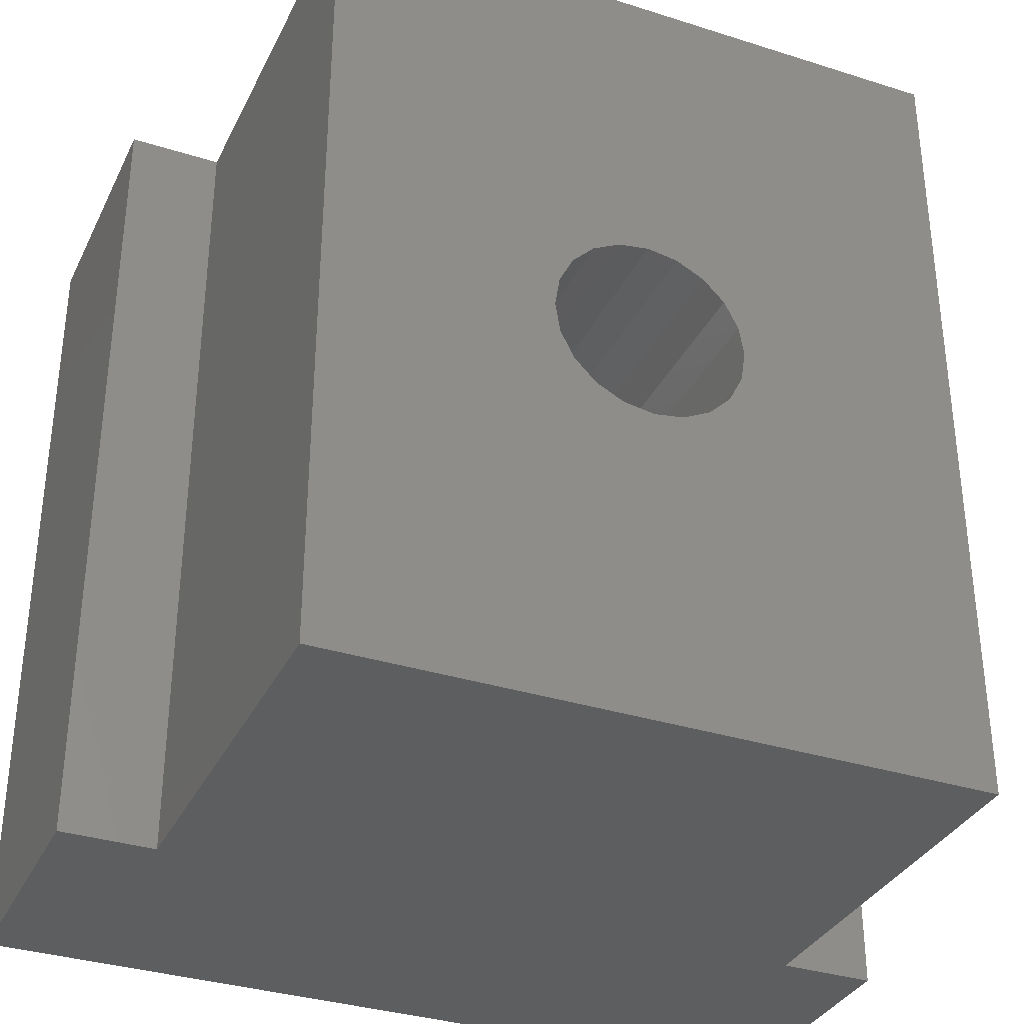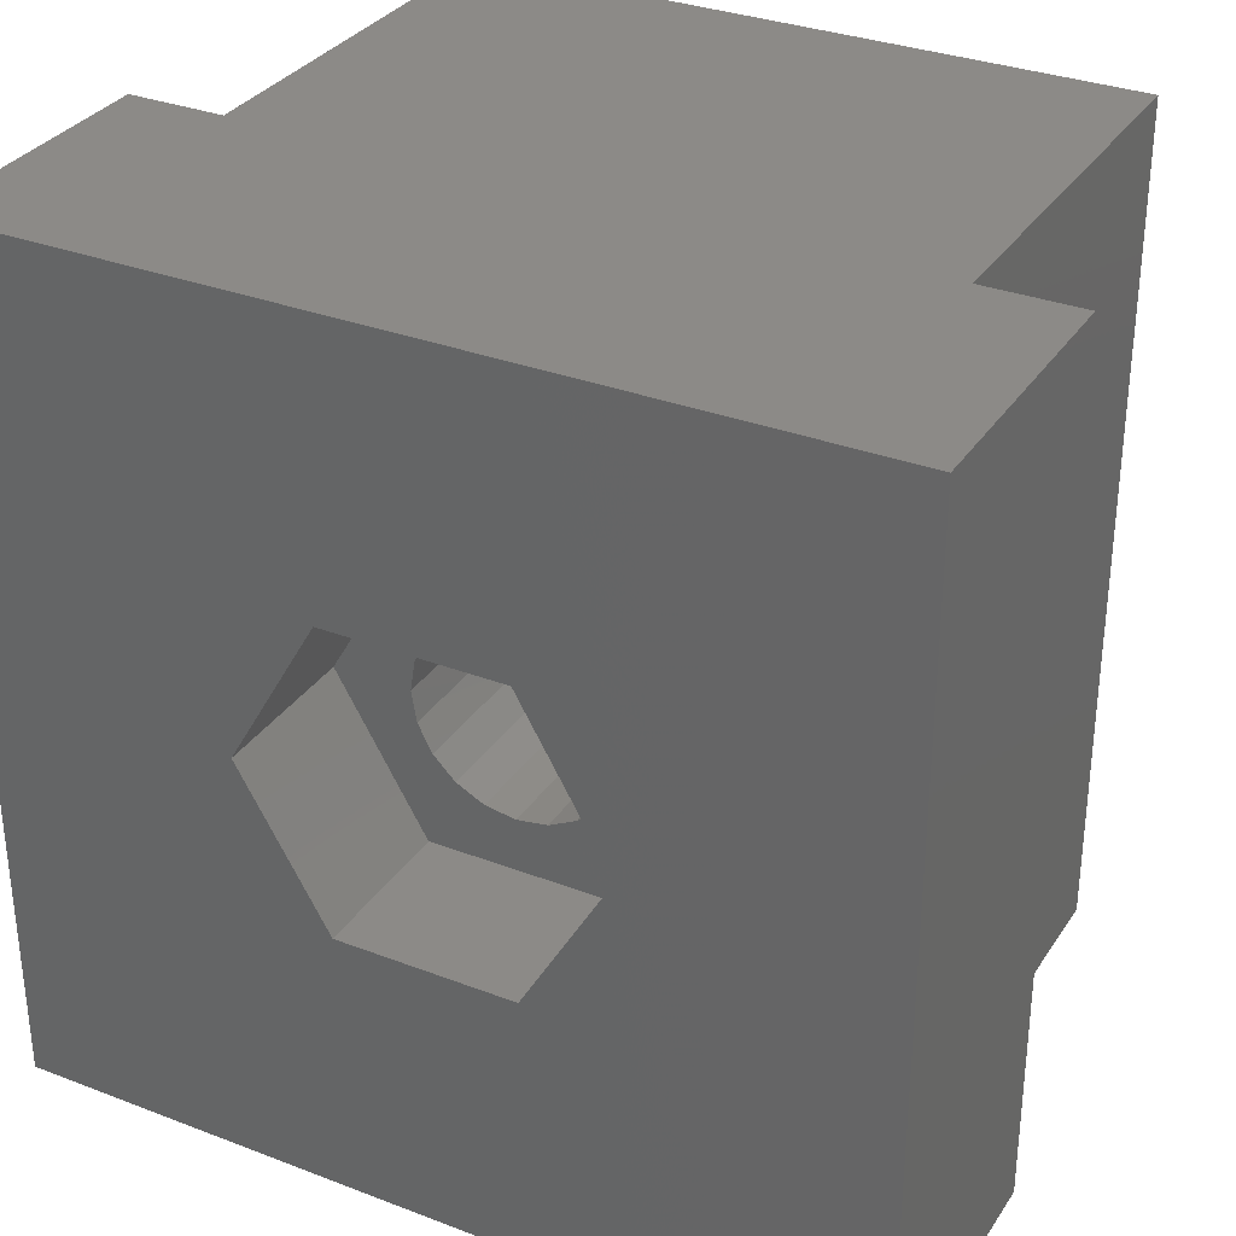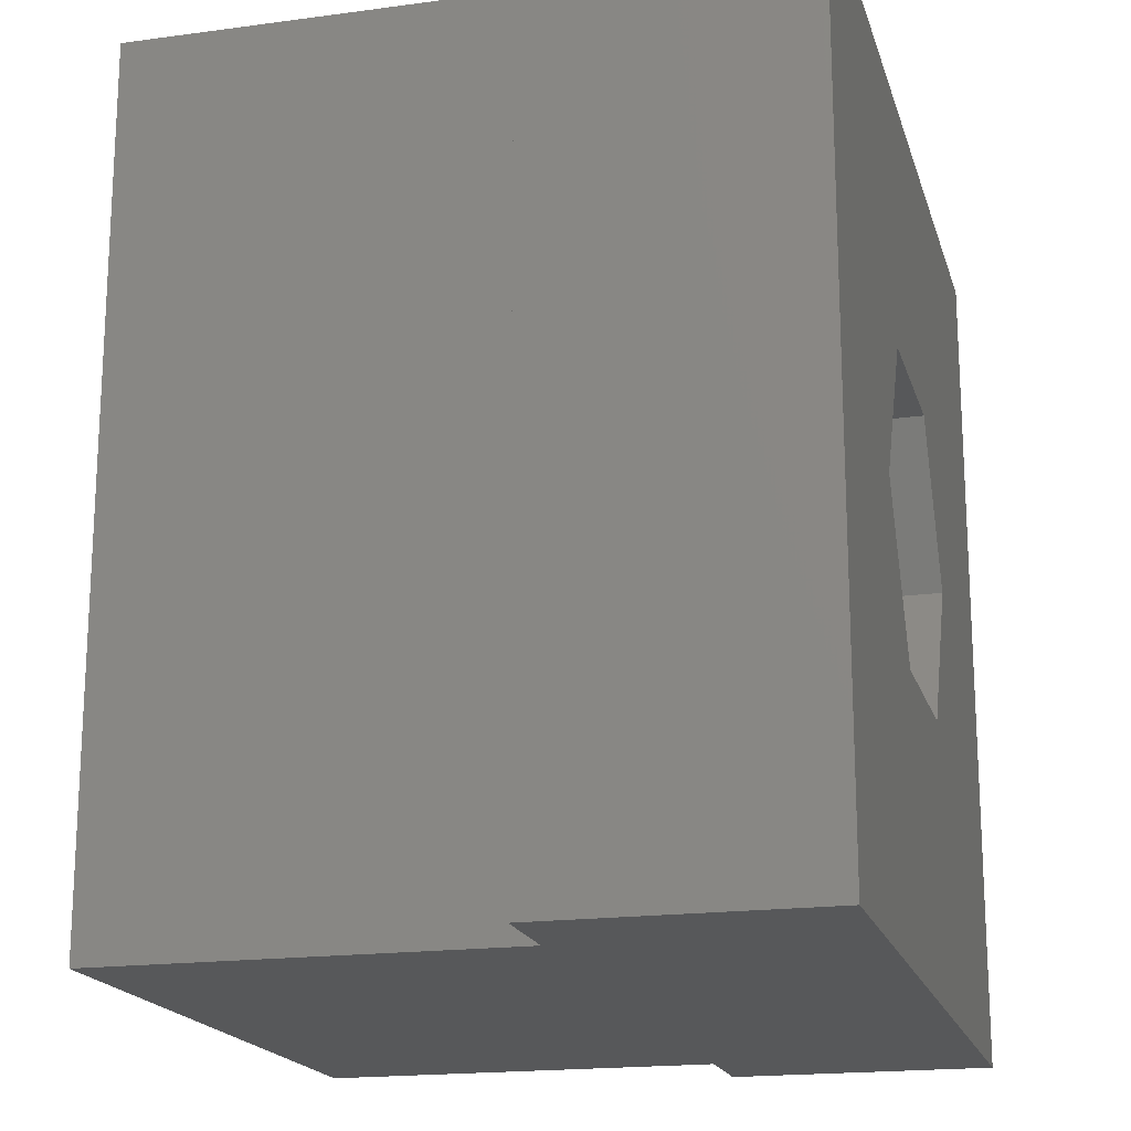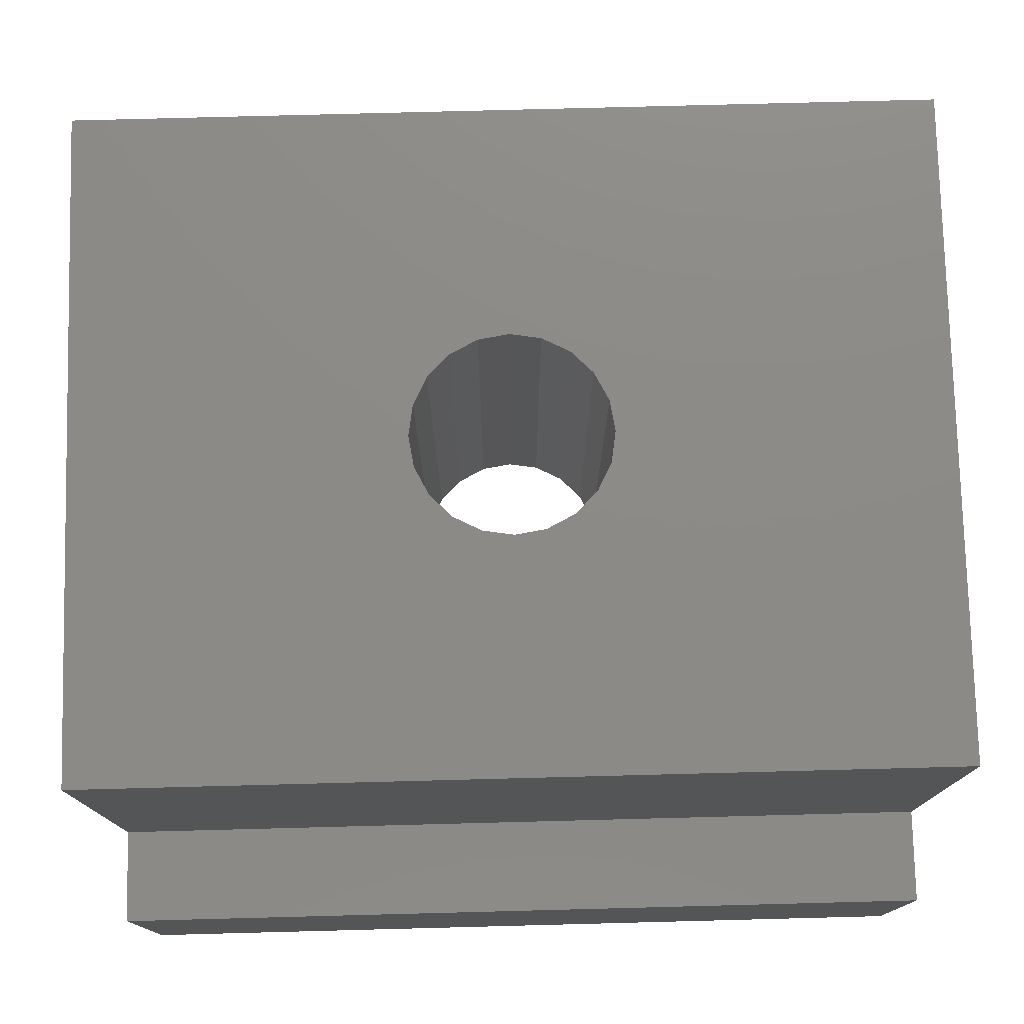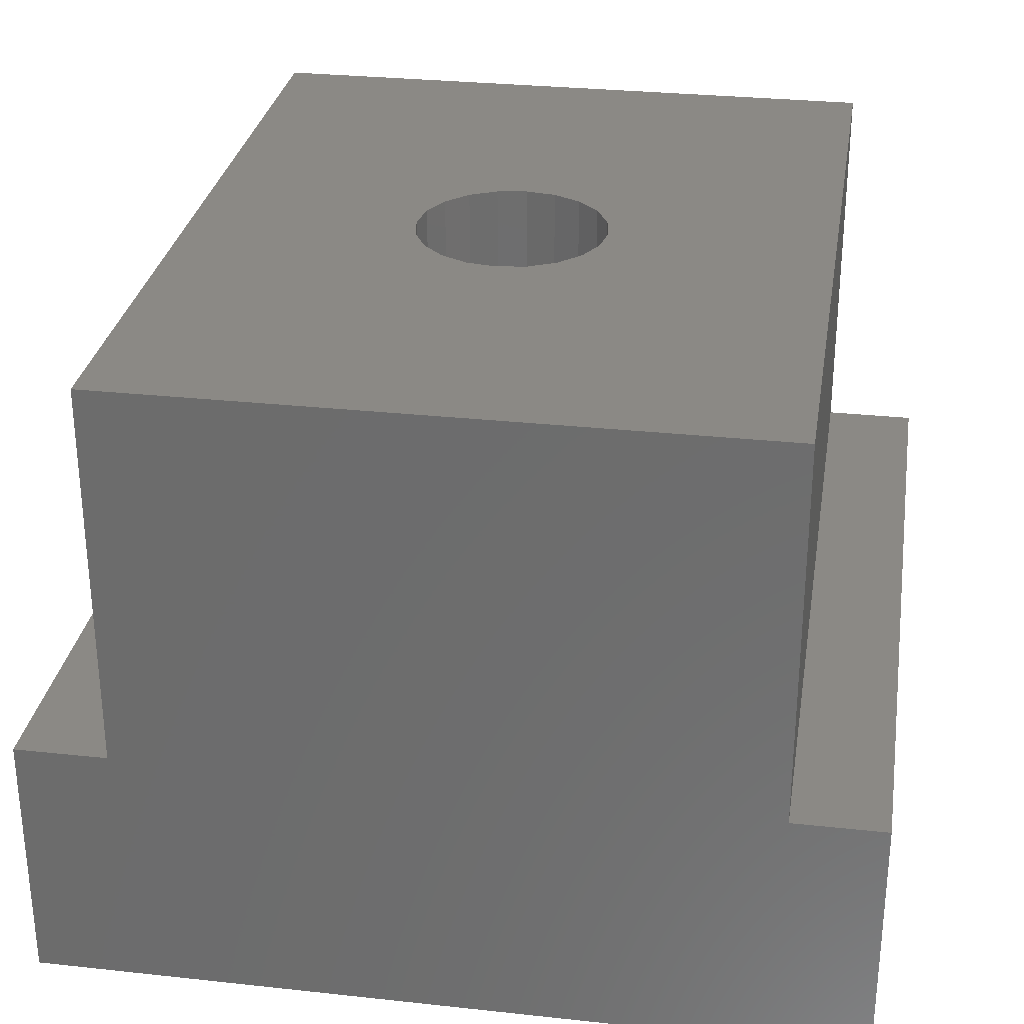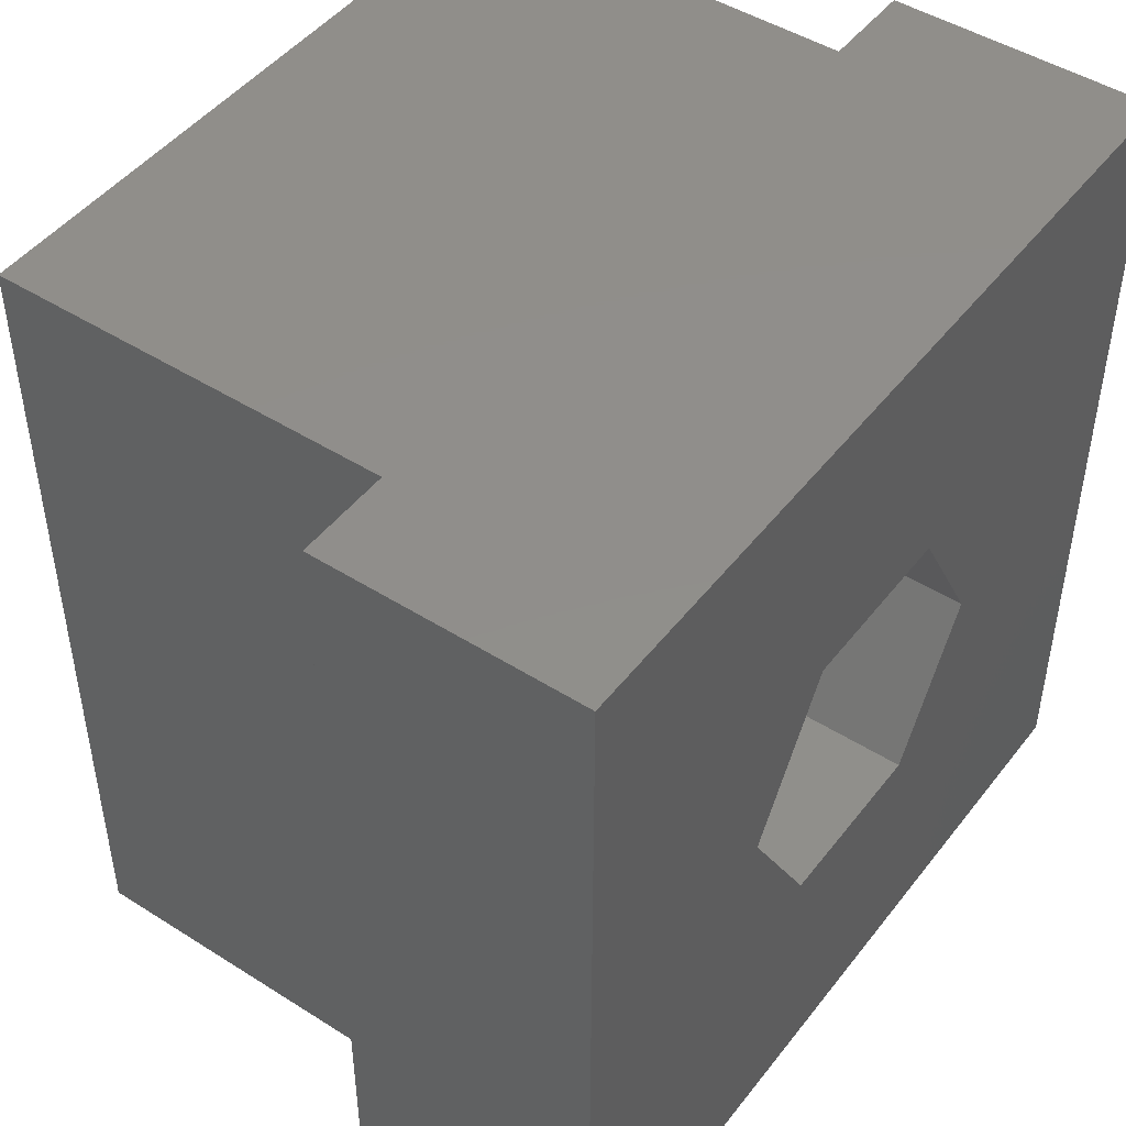
<metadata>
{"format":"stl","ext":"stl","renderer":"f3d","projection":"perspective","resolution":1024,"background":"white","views":[{"elev":-34.2,"azim":156.8,"up":"+Z"},{"elev":32.3,"azim":28.1,"up":"+Z"},{"elev":-18.3,"azim":-75.3,"up":"+Z"},{"elev":77.0,"azim":88.5,"up":"+Y"},{"elev":29.5,"azim":-170.9,"up":"+Y"},{"elev":47.0,"azim":-54.3,"up":"+Z"}]}
</metadata>
<code>
# stl→obj: 68 verts, 136 faces
v -11.15 -7 0
v -11.15 -7 22.3
v -11.15 0 0
v -11.15 0 22.3
v -2.3 -7 7.166
v 11.15 -7 0
v -4.6 -7 11.15
v 11.15 -7 22.3
v -2.3 -7 15.13
v 2.3 -7 15.13
v 4.6 -7 11.15
v 2.3 -7 7.166
v -8.65 0 0
v -8.65 10.5 0
v 8.65 0 0
v 8.65 10.5 0
v 11.15 0 0
v -8.65 0 22.3
v 8.65 0 22.3
v 11.15 0 22.3
v 8.65 10.5 22.3
v -8.65 10.5 22.3
v 2.3 -3 7.166
v -2.3 -3 7.166
v -4.6 -3 11.15
v 4.6 -3 11.15
v 2.3 -3 15.13
v -2.3 -3 15.13
v 1.528 10.5 13.25
v -2.6 10.5 11.15
v -2.473 10.5 10.35
v -2.103 10.5 9.622
v -1.528 10.5 9.047
v 0 10.5 8.55
v -0.8034 10.5 8.677
v 0.8034 10.5 8.677
v 2.103 10.5 9.622
v 1.528 10.5 9.047
v -2.103 10.5 12.68
v -1.528 10.5 13.25
v -0.8034 10.5 13.62
v 2.473 10.5 10.35
v 2.6 10.5 11.15
v 0 10.5 13.75
v 2.473 10.5 11.95
v 0.8034 10.5 13.62
v 2.103 10.5 12.68
v -2.473 10.5 11.95
v 2.103 -3 9.622
v -2.6 -3 11.15
v -2.473 -3 11.95
v 0.8034 -3 13.62
v 1.528 -3 13.25
v 2.473 -3 10.35
v -2.103 -3 12.68
v -1.528 -3 13.25
v -0.8034 -3 13.62
v -1.528 -3 9.047
v -2.103 -3 9.622
v 0 -3 13.75
v 2.103 -3 12.68
v -2.473 -3 10.35
v 2.473 -3 11.95
v 2.6 -3 11.15
v 1.528 -3 9.047
v 0.8034 -3 8.677
v 0 -3 8.55
v -0.8034 -3 8.677
f 1 2 3
f 3 2 4
f 5 1 6
f 2 1 5
f 2 5 7
f 8 2 9
f 8 10 6
f 8 9 10
f 10 11 6
f 11 12 6
f 12 5 6
f 7 9 2
f 1 3 6
f 6 3 13
f 6 13 14
f 15 14 16
f 6 14 15
f 17 6 15
f 18 13 4
f 4 13 3
f 4 2 8
f 18 4 8
f 19 18 8
f 20 19 8
f 21 18 19
f 22 18 21
f 8 6 17
f 20 8 17
f 12 23 24
f 5 12 24
f 5 24 25
f 7 5 25
f 26 23 11
f 11 23 12
f 26 11 27
f 27 11 10
f 27 10 28
f 28 10 9
f 25 28 9
f 7 25 9
f 20 17 19
f 19 17 15
f 19 15 16
f 21 19 16
f 29 22 21
f 14 22 30
f 14 30 31
f 14 31 32
f 14 32 33
f 14 33 16
f 34 16 35
f 36 16 34
f 37 16 38
f 36 38 16
f 39 22 40
f 16 37 21
f 40 22 41
f 37 42 21
f 42 43 21
f 41 22 44
f 43 45 21
f 44 22 46
f 45 47 21
f 47 29 21
f 46 22 29
f 48 22 39
f 30 22 48
f 35 16 33
f 13 18 14
f 14 18 22
f 49 23 26
f 25 50 28
f 25 24 50
f 50 51 28
f 52 53 27
f 54 49 26
f 28 55 56
f 28 57 27
f 28 56 57
f 58 59 24
f 60 52 27
f 27 53 26
f 53 61 26
f 59 62 24
f 61 63 26
f 63 64 26
f 64 54 26
f 65 23 49
f 66 23 65
f 24 23 66
f 66 67 24
f 68 58 24
f 50 24 62
f 51 55 28
f 57 60 27
f 67 68 24
f 62 31 30
f 50 62 30
f 30 48 51
f 50 30 51
f 48 39 55
f 51 48 55
f 39 40 56
f 55 39 56
f 41 57 40
f 40 57 56
f 44 60 41
f 41 60 57
f 46 52 44
f 44 52 60
f 29 53 46
f 46 53 52
f 47 61 29
f 29 61 53
f 45 63 47
f 47 63 61
f 43 64 45
f 45 64 63
f 43 42 64
f 64 42 54
f 42 37 54
f 54 37 49
f 37 38 49
f 49 38 65
f 65 38 36
f 66 65 36
f 66 36 34
f 67 66 34
f 67 34 35
f 68 67 35
f 68 35 33
f 58 68 33
f 58 33 32
f 59 58 32
f 59 32 31
f 62 59 31

</code>
